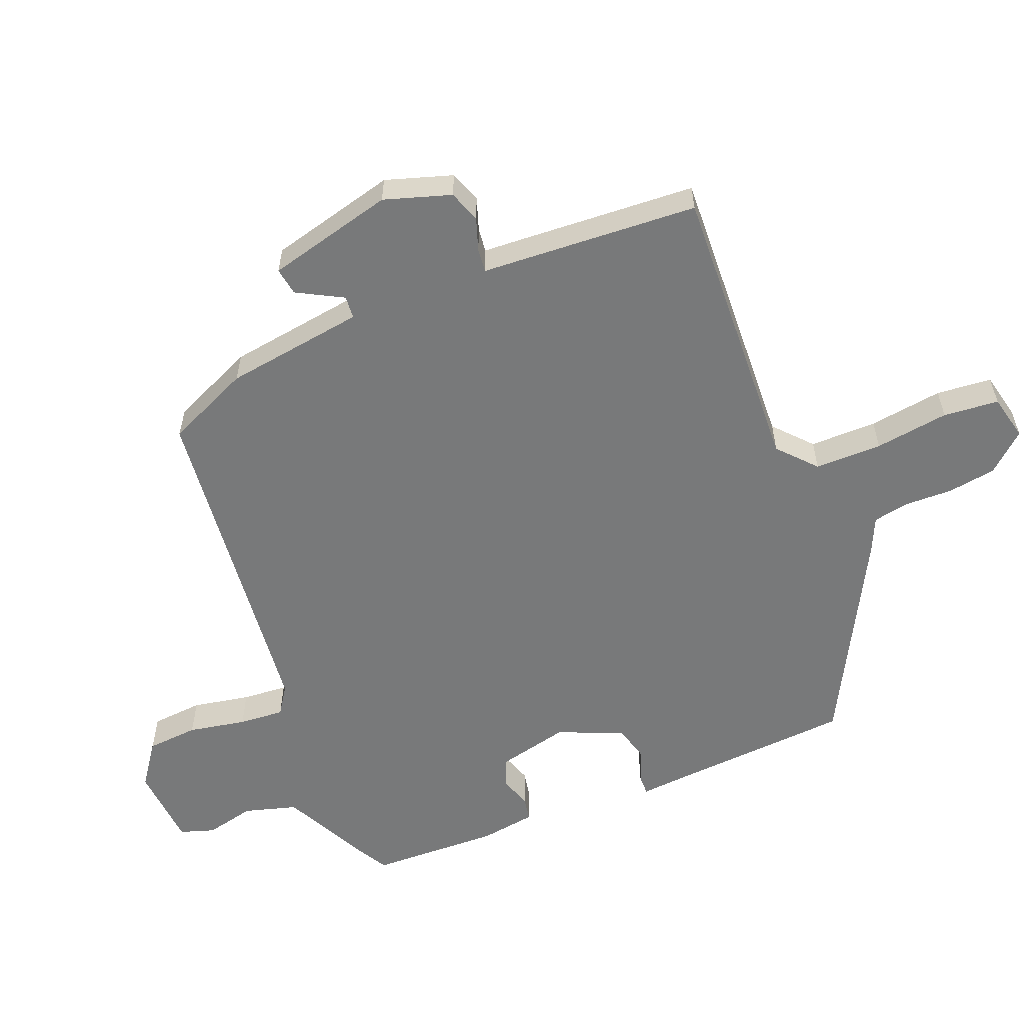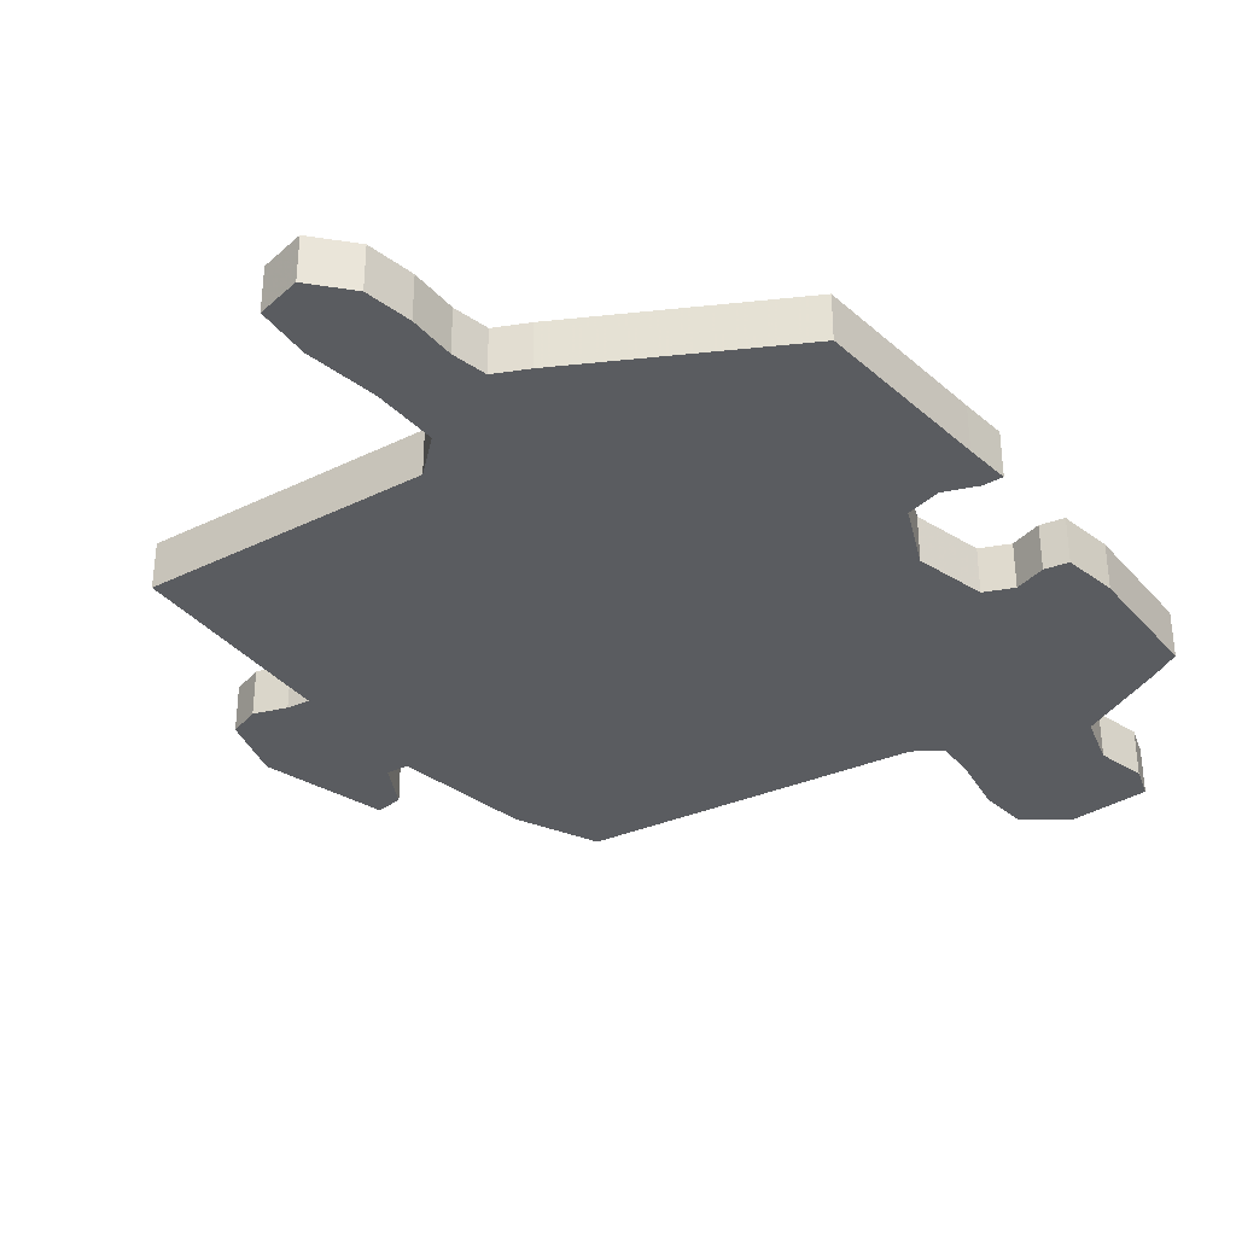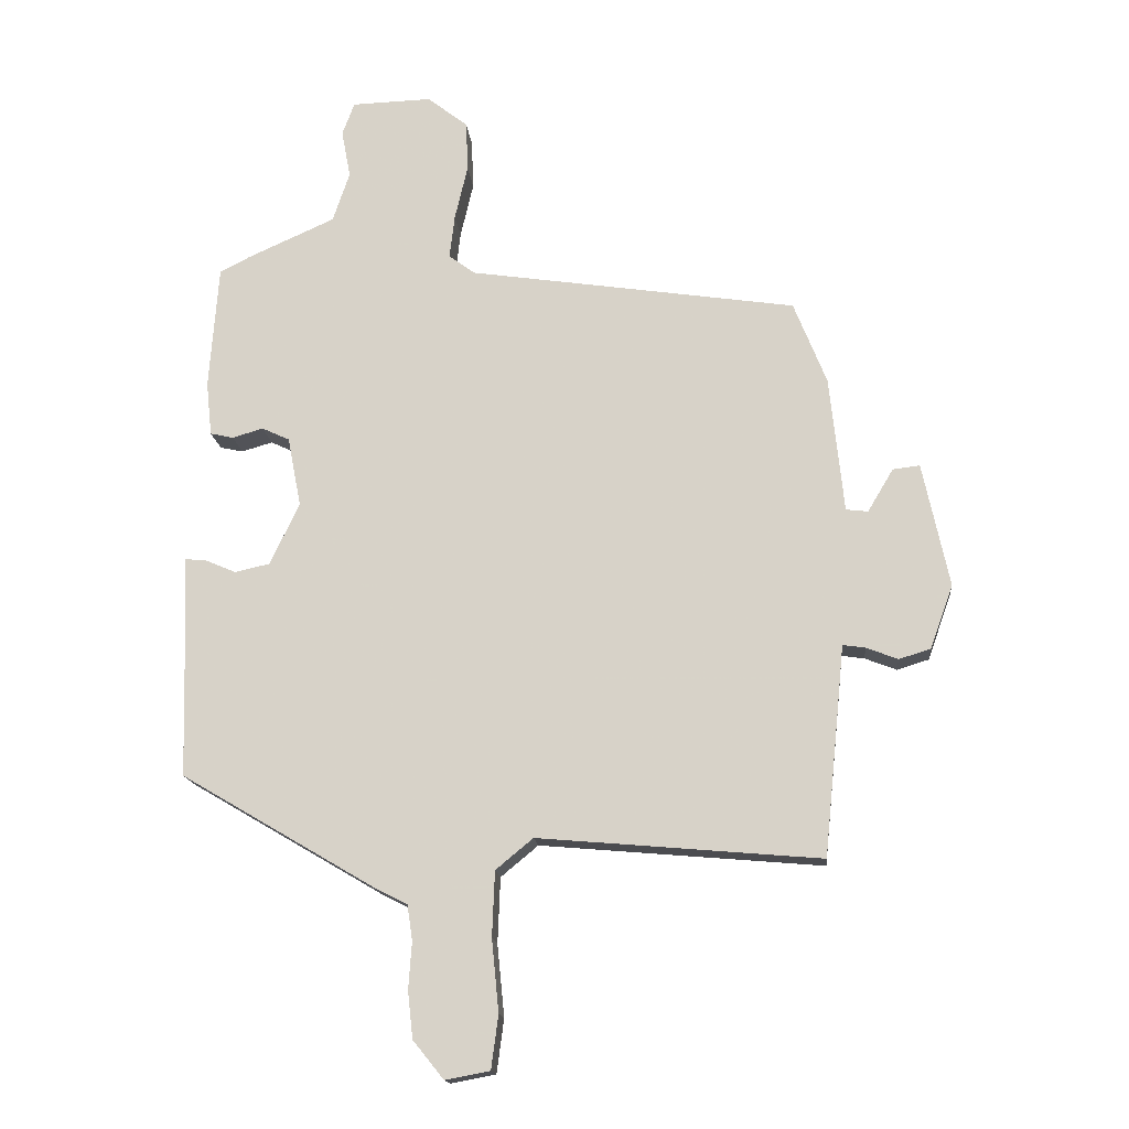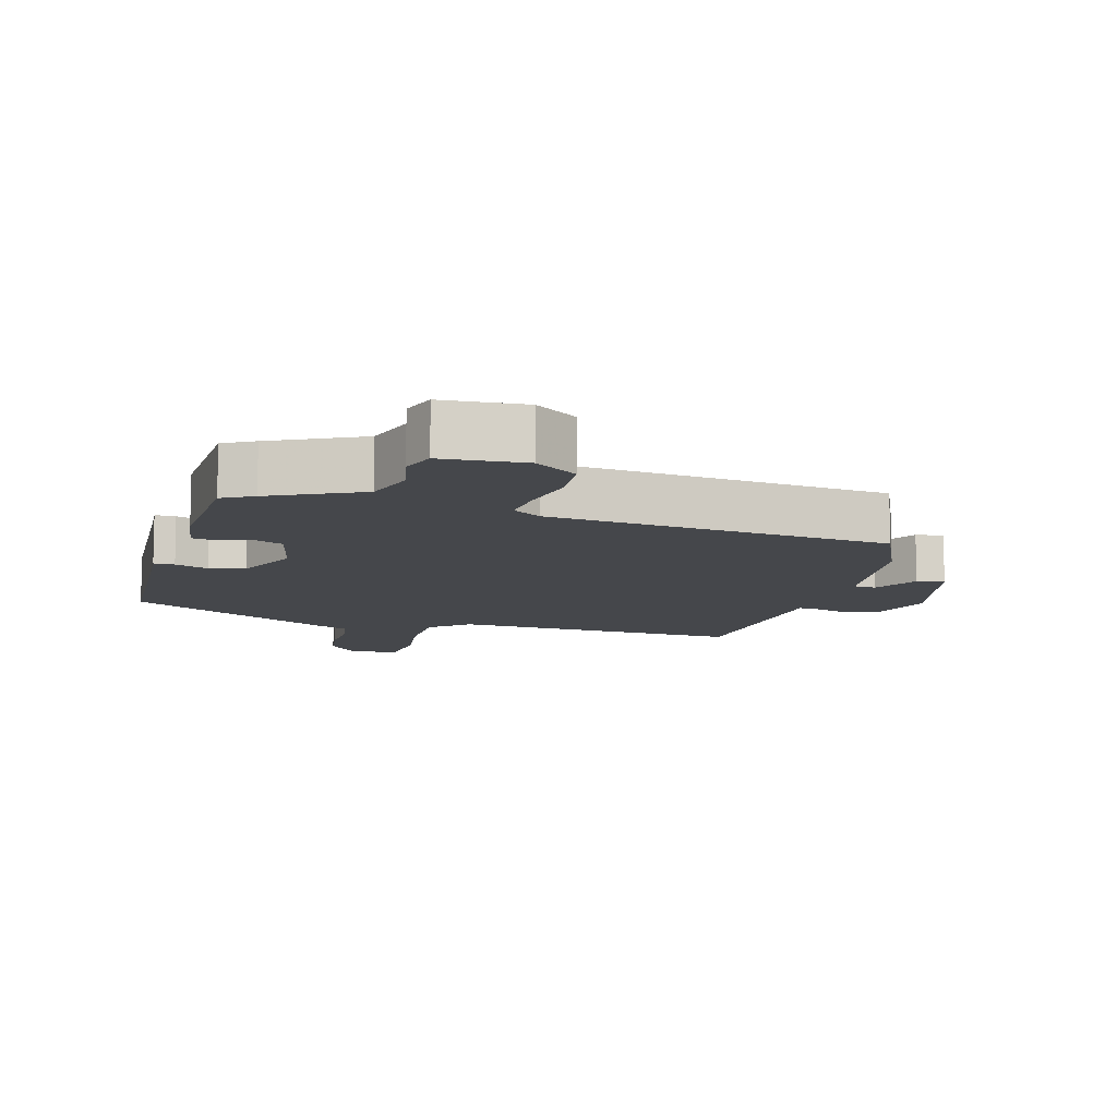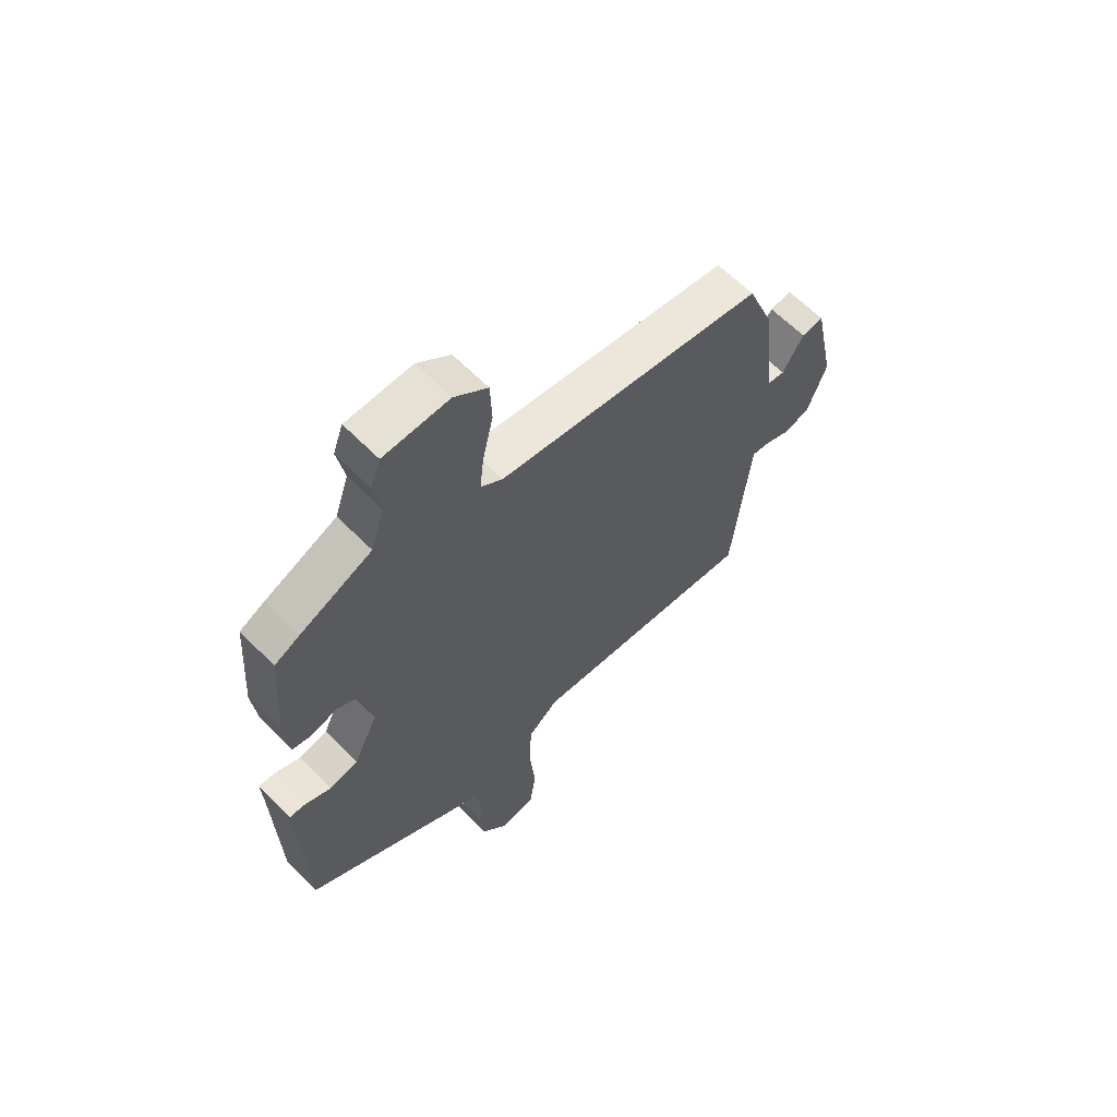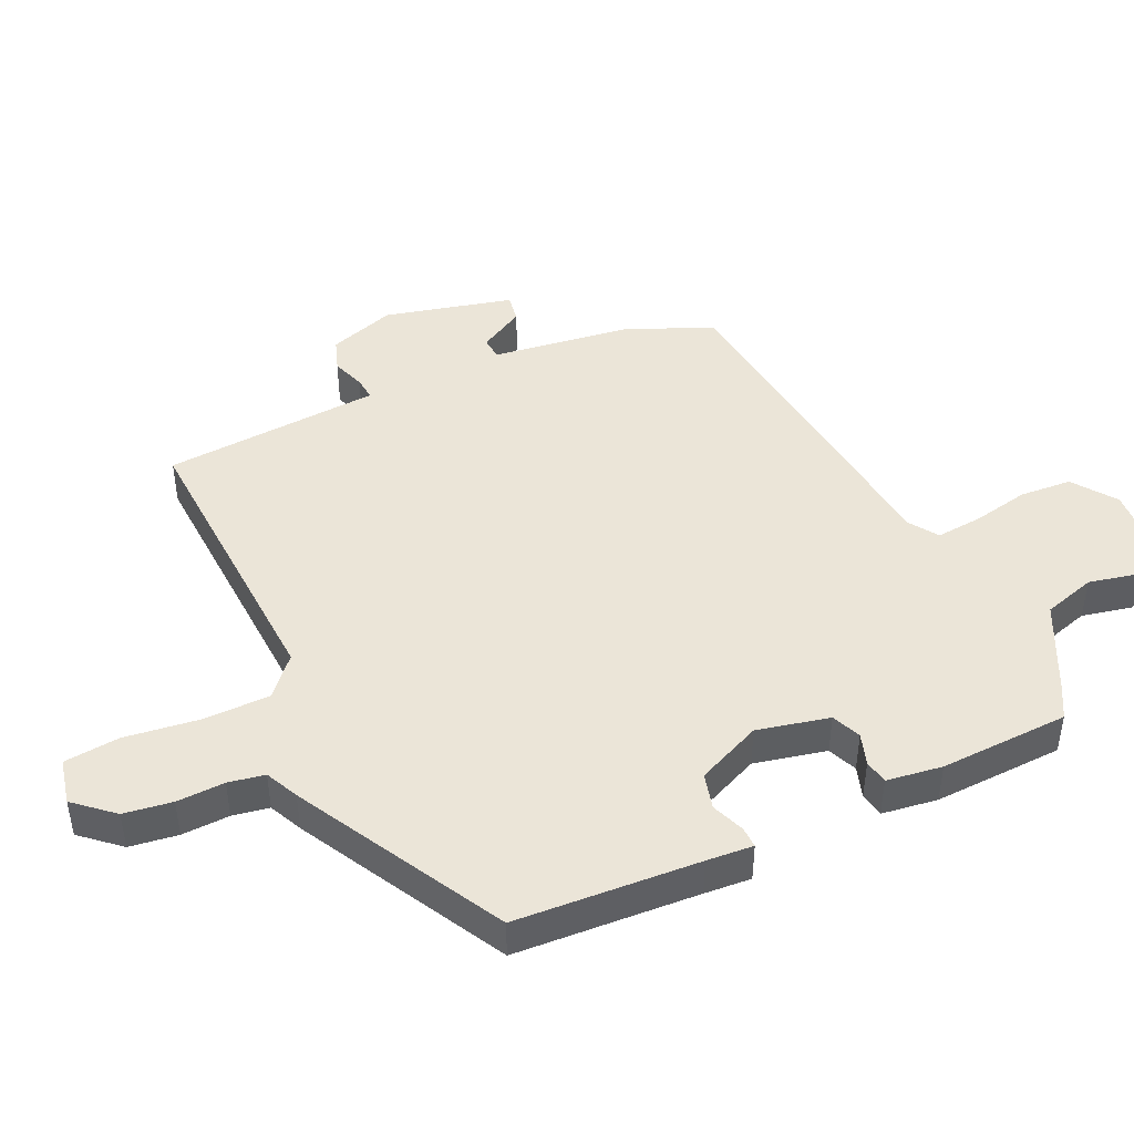
<metadata>
{"format":"obj","ext":"obj","renderer":"f3d","projection":"perspective","resolution":1024,"background":"white","views":[{"elev":-57.7,"azim":114.3,"up":"+Y"},{"elev":-33.9,"azim":-141.2,"up":"+Y"},{"elev":-15.8,"azim":5.4,"up":"+Z"},{"elev":-10.2,"azim":-13.7,"up":"+Y"},{"elev":62.8,"azim":-44.4,"up":"+Z"},{"elev":45.6,"azim":-112.9,"up":"+Y"}]}
</metadata>
<code>
v 0.467 0.07 0.381
v 0.518 0.07 0.253
v 0.54 0.07 0.041
v 0.574 0.07 0.037
v 0.614 0.07 0.104
v 0.656 0.07 0.109
v 0.697 0.07 -0.084
v 0.661 0.07 -0.183
v 0.612 0.07 -0.198
v 0.563 0.07 -0.179
v 0.528 0.07 -0.174
v 0.522 0.07 -0.235
v 0.495 0.07 -0.5
v 0.057 0.07 -0.462
v -0.001 0.07 -0.51
v -0.005 0.07 -0.611
v 0.006 0.07 -0.723
v -0.005 0.07 -0.806
v -0.074 0.07 -0.819
v -0.122 0.07 -0.76
v -0.13 0.07 -0.687
v -0.125 0.07 -0.615
v -0.133 0.07 -0.56
v -0.182 0.07 -0.535
v -0.485 0.07 -0.357
v -0.493 0.07 -0.081
v -0.496 0.07 -0.011
v -0.465 0.07 -0.013
v -0.416 0.07 -0.034
v -0.362 0.07 -0.022
v -0.316 0.07 0.074
v -0.337 0.07 0.183
v -0.38 0.07 0.203
v -0.428 0.07 0.189
v -0.464 0.07 0.197
v -0.473 0.07 0.281
v -0.459 0.07 0.475
v -0.412 0.07 0.499
v -0.276 0.07 0.56
v -0.25 0.07 0.638
v -0.264 0.07 0.713
v -0.245 0.07 0.764
v -0.121 0.07 0.768
v -0.058 0.07 0.719
v -0.055 0.07 0.641
v -0.075 0.07 0.555
v -0.083 0.07 0.487
v -0.042 0.07 0.457
v 0.467 0 0.381
v 0.518 0 0.253
v 0.54 0 0.041
v 0.574 0 0.037
v 0.614 0 0.104
v 0.656 0 0.109
v 0.697 0 -0.084
v 0.661 0 -0.183
v 0.612 0 -0.198
v 0.563 0 -0.179
v 0.528 0 -0.174
v 0.522 0 -0.235
v 0.495 0 -0.5
v 0.057 0 -0.462
v -0.001 0 -0.51
v -0.005 0 -0.611
v 0.006 0 -0.723
v -0.005 0 -0.806
v -0.074 0 -0.819
v -0.122 0 -0.76
v -0.13 0 -0.687
v -0.125 0 -0.615
v -0.133 0 -0.56
v -0.182 0 -0.535
v -0.485 0 -0.357
v -0.493 0 -0.081
v -0.496 0 -0.011
v -0.465 0 -0.013
v -0.416 0 -0.034
v -0.362 0 -0.022
v -0.316 0 0.074
v -0.337 0 0.183
v -0.38 0 0.203
v -0.428 0 0.189
v -0.464 0 0.197
v -0.473 0 0.281
v -0.459 0 0.475
v -0.412 0 0.499
v -0.276 0 0.56
v -0.25 0 0.638
v -0.264 0 0.713
v -0.245 0 0.764
v -0.121 0 0.768
v -0.058 0 0.719
v -0.055 0 0.641
v -0.075 0 0.555
v -0.083 0 0.487
v -0.042 0 0.457
f 44 45 46
f 43 44 46
f 42 43 46
f 41 42 46
f 40 41 46
f 39 40 46 47
f 39 47 48
f 38 39 48
f 37 38 48
f 36 37 48
f 35 36 48
f 34 35 48
f 33 34 48
f 26 27 28 29
f 26 29 30
f 25 26 30
f 24 25 30
f 23 24 30
f 20 21 22
f 19 20 22
f 18 19 22
f 17 18 22
f 16 17 22
f 15 16 22 23
f 23 30 31
f 15 23 31
f 14 15 31
f 14 31 32
f 13 14 32
f 12 13 32
f 11 12 32
f 8 9 10
f 7 8 10
f 6 7 10
f 5 6 10
f 4 5 10
f 1 2 3
f 48 1 3
f 33 48 3
f 32 33 3
f 11 32 3
f 3 4 10 11
f 94 93 92
f 94 92 91
f 94 91 90
f 94 90 89
f 94 89 88
f 95 94 88 87
f 96 95 87
f 96 87 86
f 96 86 85
f 96 85 84
f 96 84 83
f 96 83 82
f 96 82 81
f 77 76 75 74
f 78 77 74
f 78 74 73
f 78 73 72
f 78 72 71
f 70 69 68
f 70 68 67
f 70 67 66
f 70 66 65
f 70 65 64
f 71 70 64 63
f 79 78 71
f 79 71 63
f 79 63 62
f 80 79 62
f 80 62 61
f 80 61 60
f 80 60 59
f 58 57 56
f 58 56 55
f 58 55 54
f 58 54 53
f 58 53 52
f 51 50 49
f 51 49 96
f 51 96 81
f 51 81 80
f 51 80 59
f 59 58 52 51
f 1 49 50 2
f 2 50 51 3
f 3 51 52 4
f 4 52 53 5
f 5 53 54 6
f 6 54 55 7
f 7 55 56 8
f 8 56 57 9
f 9 57 58 10
f 10 58 59 11
f 11 59 60 12
f 12 60 61 13
f 13 61 62 14
f 14 62 63 15
f 15 63 64 16
f 16 64 65 17
f 17 65 66 18
f 18 66 67 19
f 19 67 68 20
f 20 68 69 21
f 21 69 70 22
f 22 70 71 23
f 23 71 72 24
f 24 72 73 25
f 25 73 74 26
f 26 74 75 27
f 27 75 76 28
f 28 76 77 29
f 29 77 78 30
f 30 78 79 31
f 31 79 80 32
f 32 80 81 33
f 33 81 82 34
f 34 82 83 35
f 35 83 84 36
f 36 84 85 37
f 37 85 86 38
f 38 86 87 39
f 39 87 88 40
f 40 88 89 41
f 41 89 90 42
f 42 90 91 43
f 43 91 92 44
f 44 92 93 45
f 45 93 94 46
f 46 94 95 47
f 47 95 96 48
f 48 96 49 1

</code>
